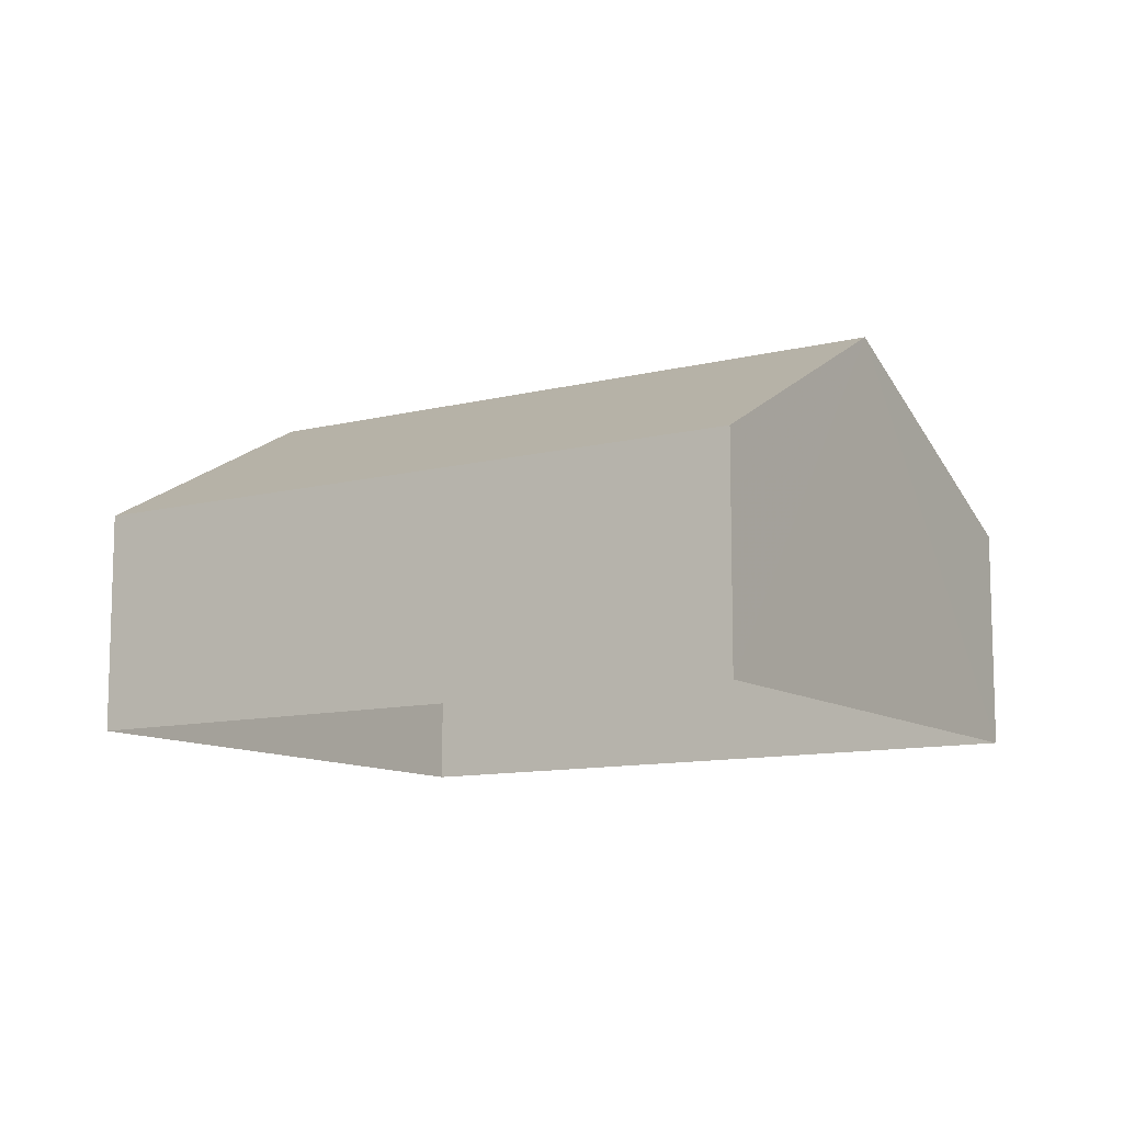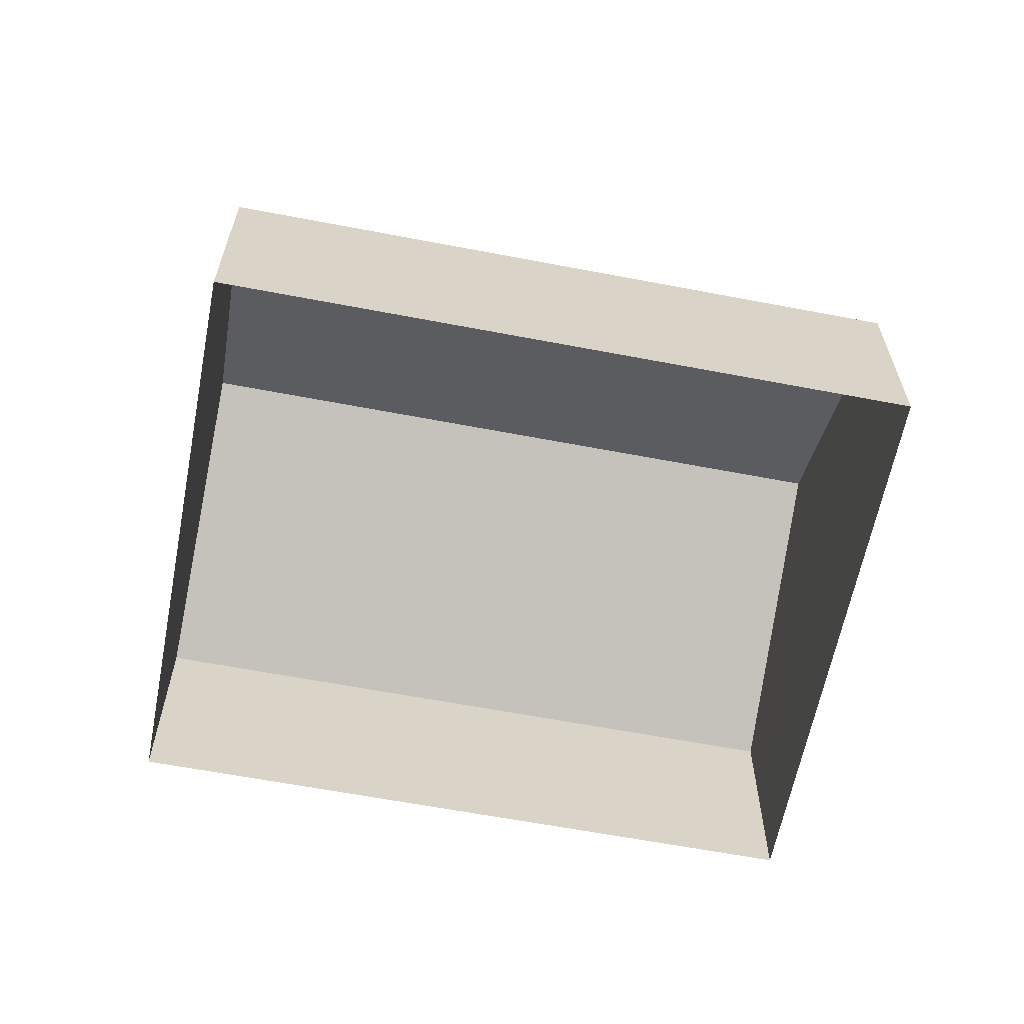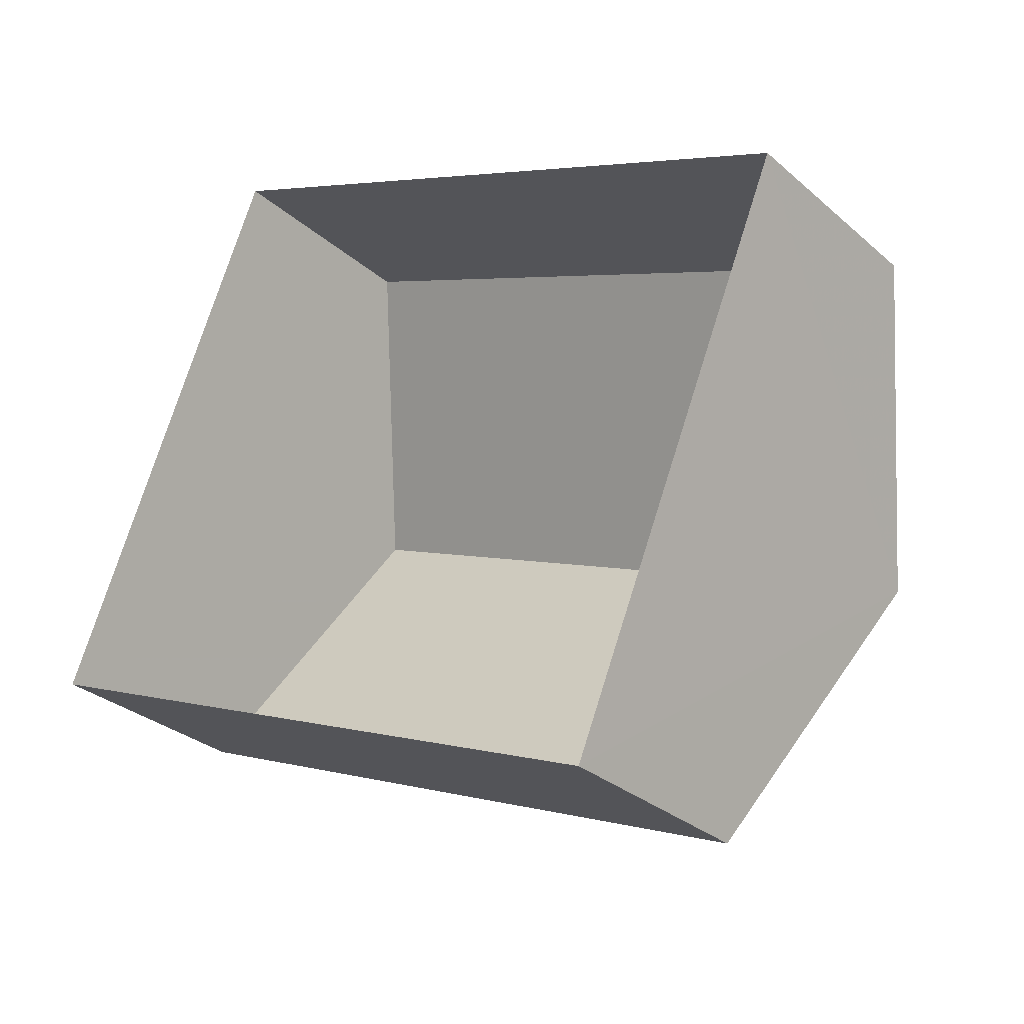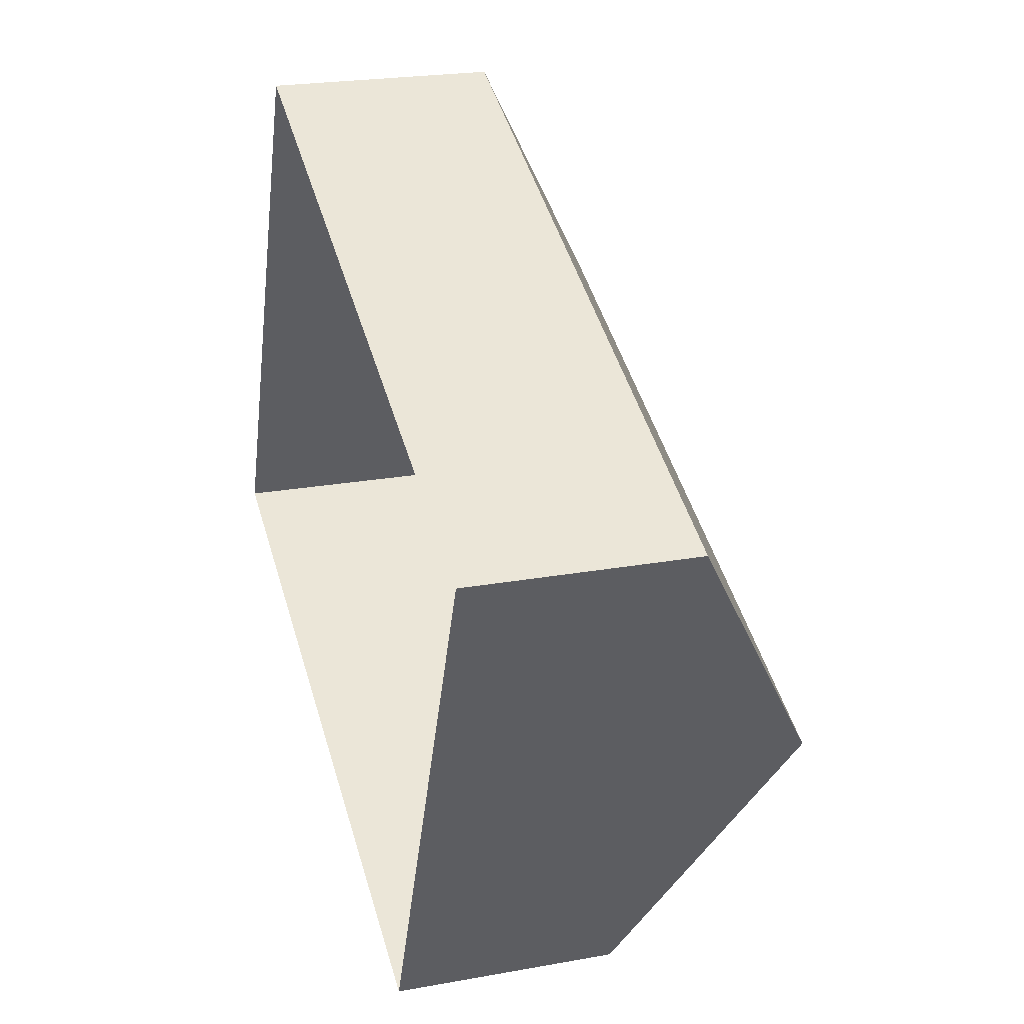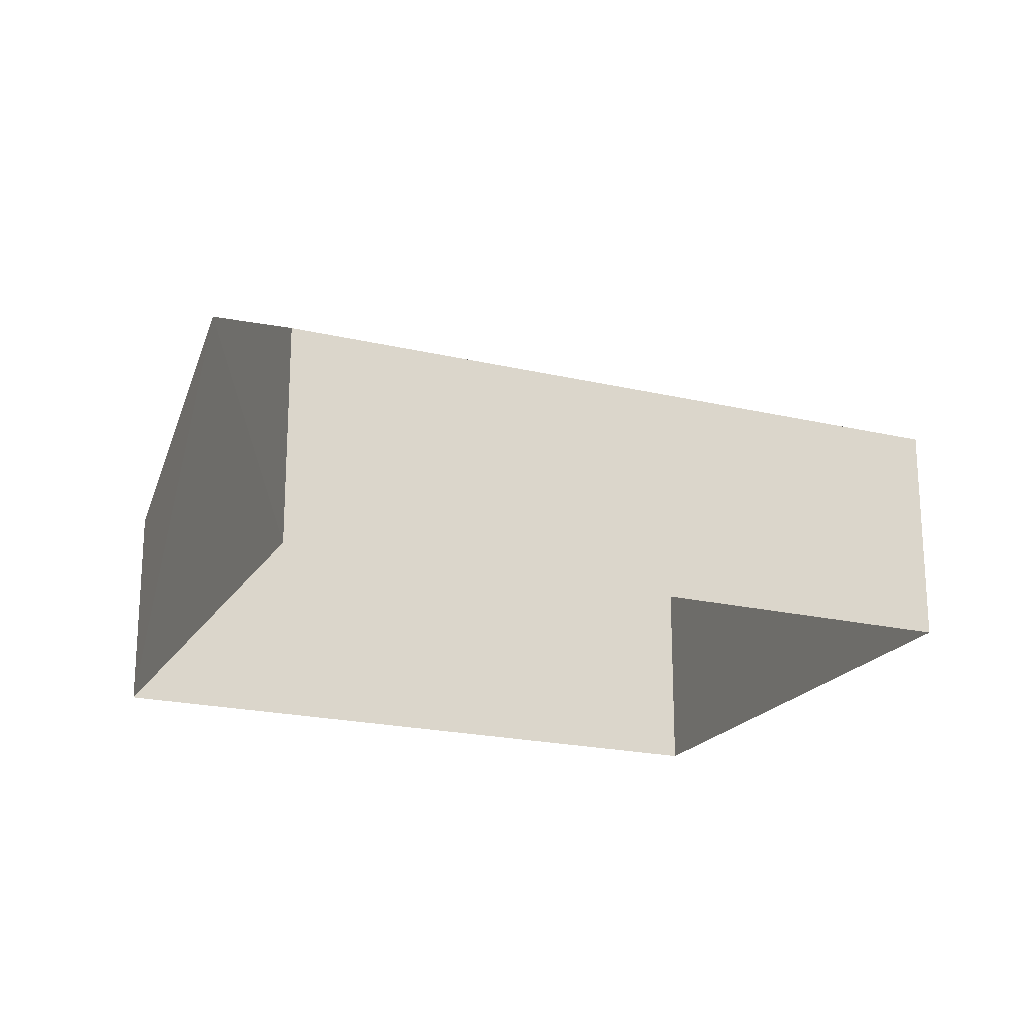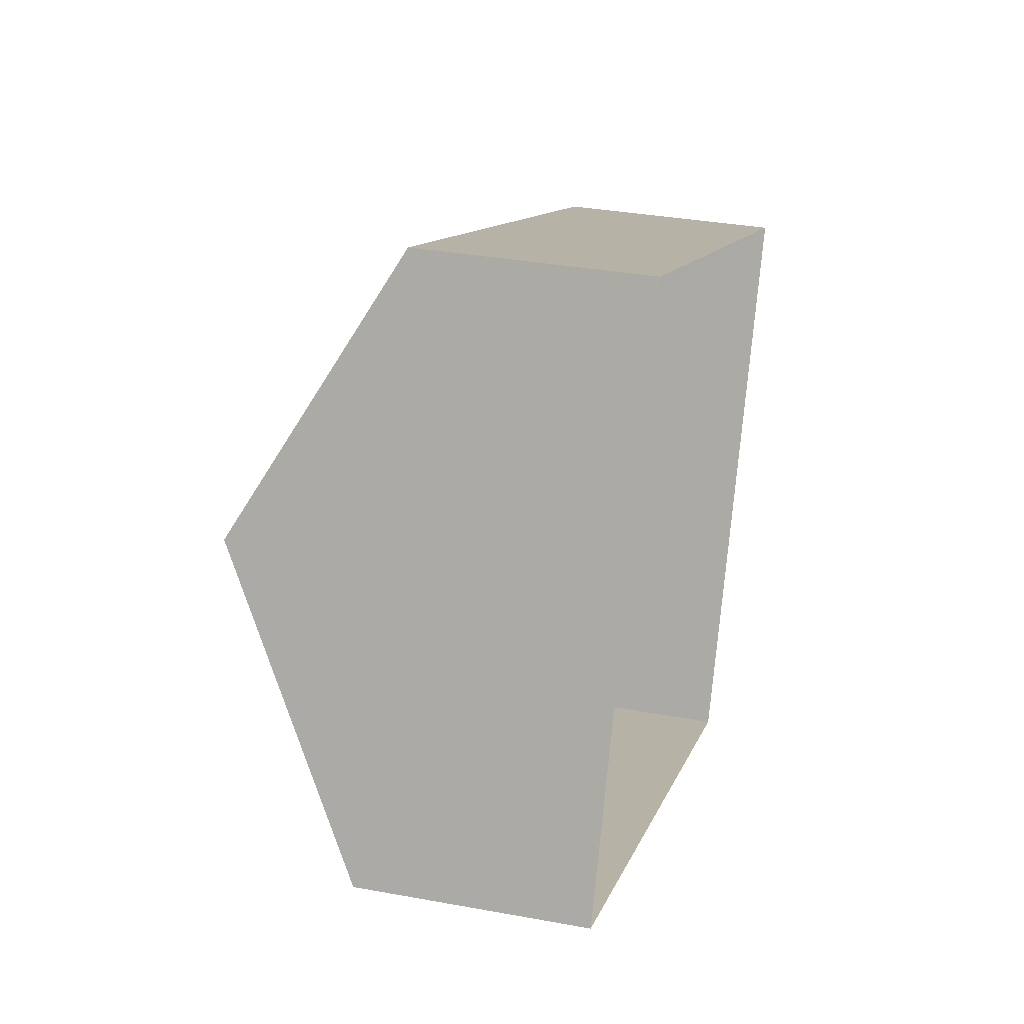
<metadata>
{"format":"obj","ext":"obj","renderer":"f3d","projection":"perspective","resolution":1024,"background":"white","views":[{"elev":-10.7,"azim":-125.0,"up":"+Z"},{"elev":-62.3,"azim":-168.4,"up":"+Z"},{"elev":-29.9,"azim":-141.4,"up":"+Y"},{"elev":22.9,"azim":-107.2,"up":"+Y"},{"elev":-20.6,"azim":-0.7,"up":"+Z"},{"elev":33.4,"azim":104.2,"up":"+Y"}]}
</metadata>
<code>
v -2.2e+05 -1.244e+05 30.08
v -2.2e+05 -1.244e+05 30.08
v -2.2e+05 -1.244e+05 30.08
v -2.2e+05 -1.244e+05 30.08
v -2.2e+05 -1.244e+05 34.37
v -2.2e+05 -1.244e+05 32.66
v -2.2e+05 -1.244e+05 34.37
v -2.2e+05 -1.244e+05 32.66
v -2.2e+05 -1.244e+05 32.66
v -2.2e+05 -1.244e+05 32.66
f 1 2 3
f 1 4 2
f 5 6 7
f 5 8 6
f 7 9 5
f 7 10 9
f 8 3 2
f 6 8 2
f 6 2 7
f 2 4 7
f 4 10 7
f 9 4 1
f 9 10 4
f 9 1 5
f 1 3 5
f 3 8 5

</code>
